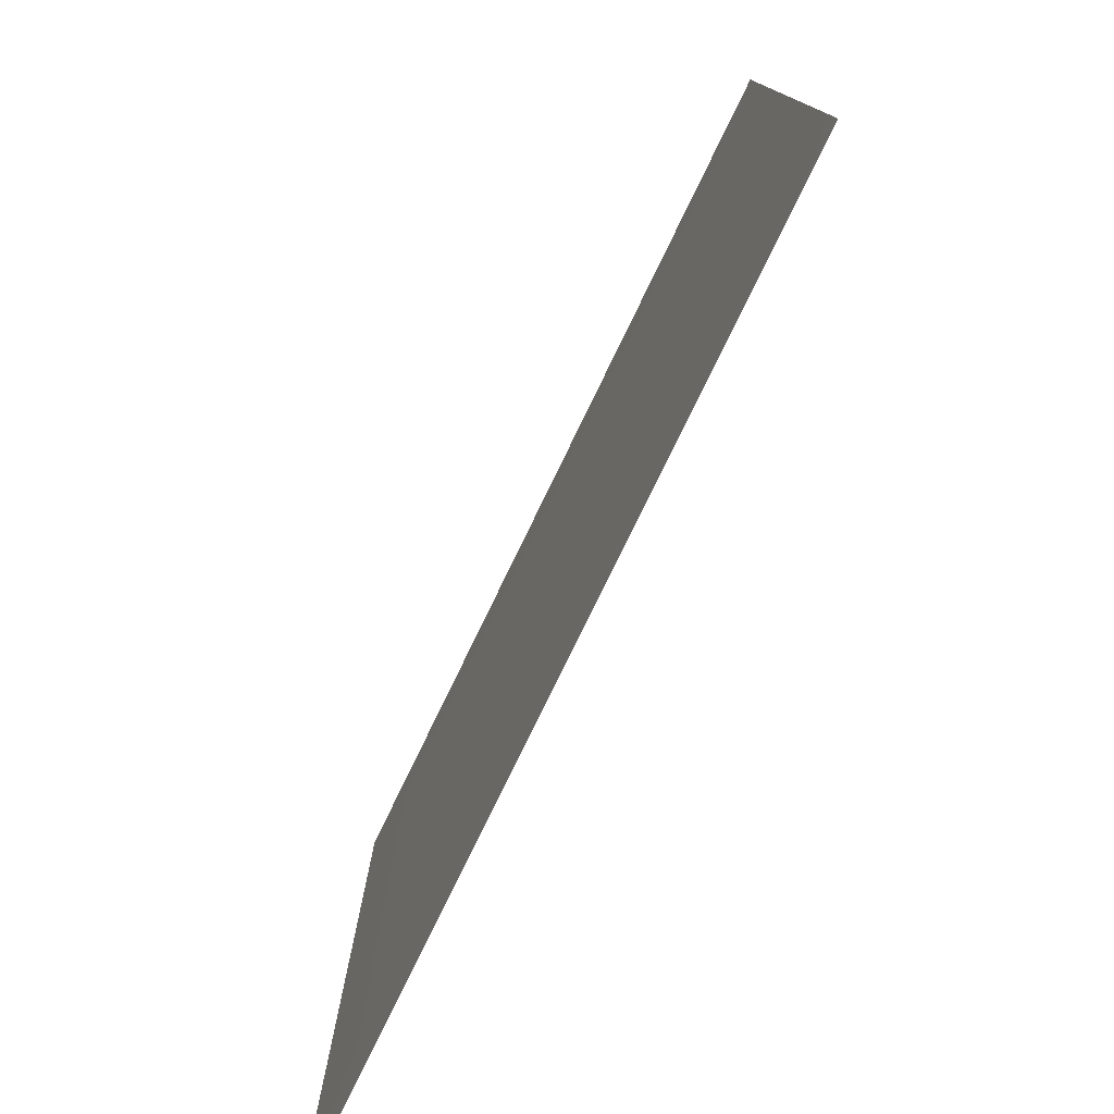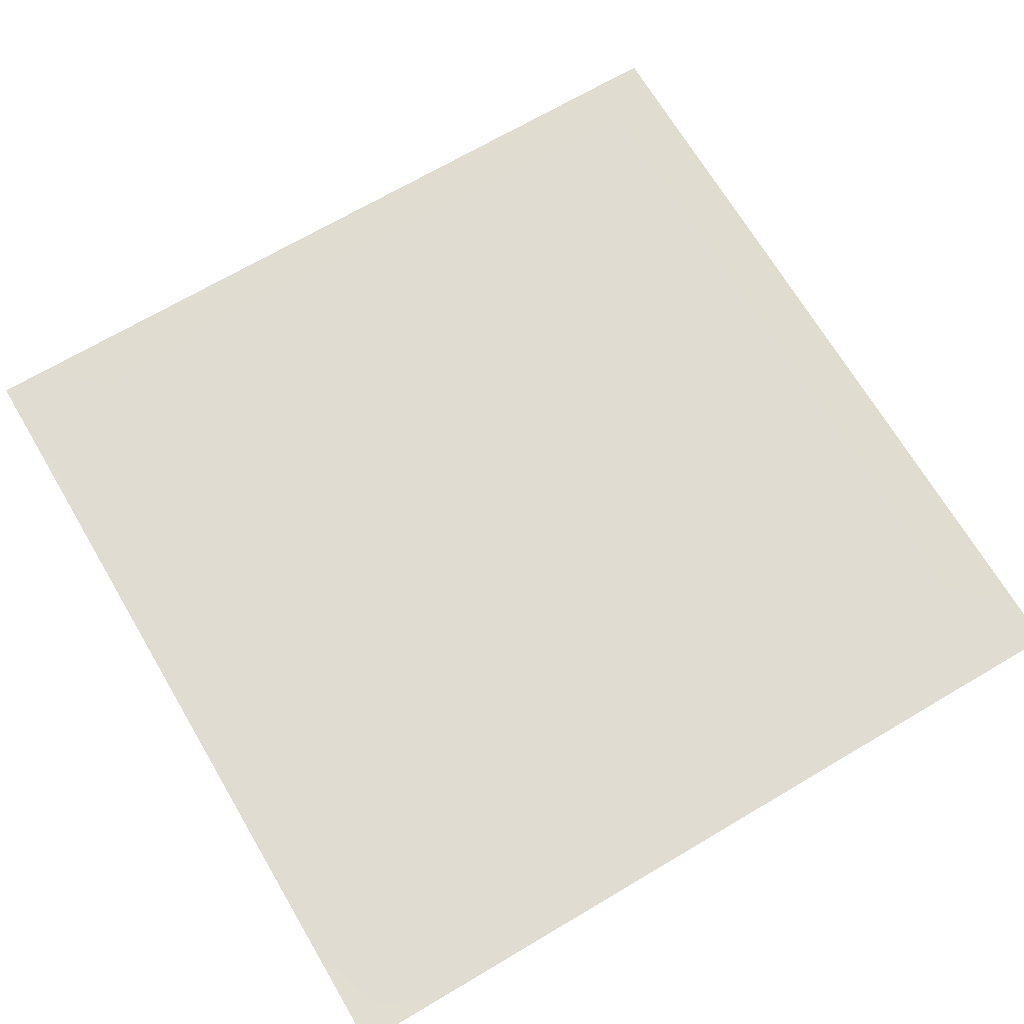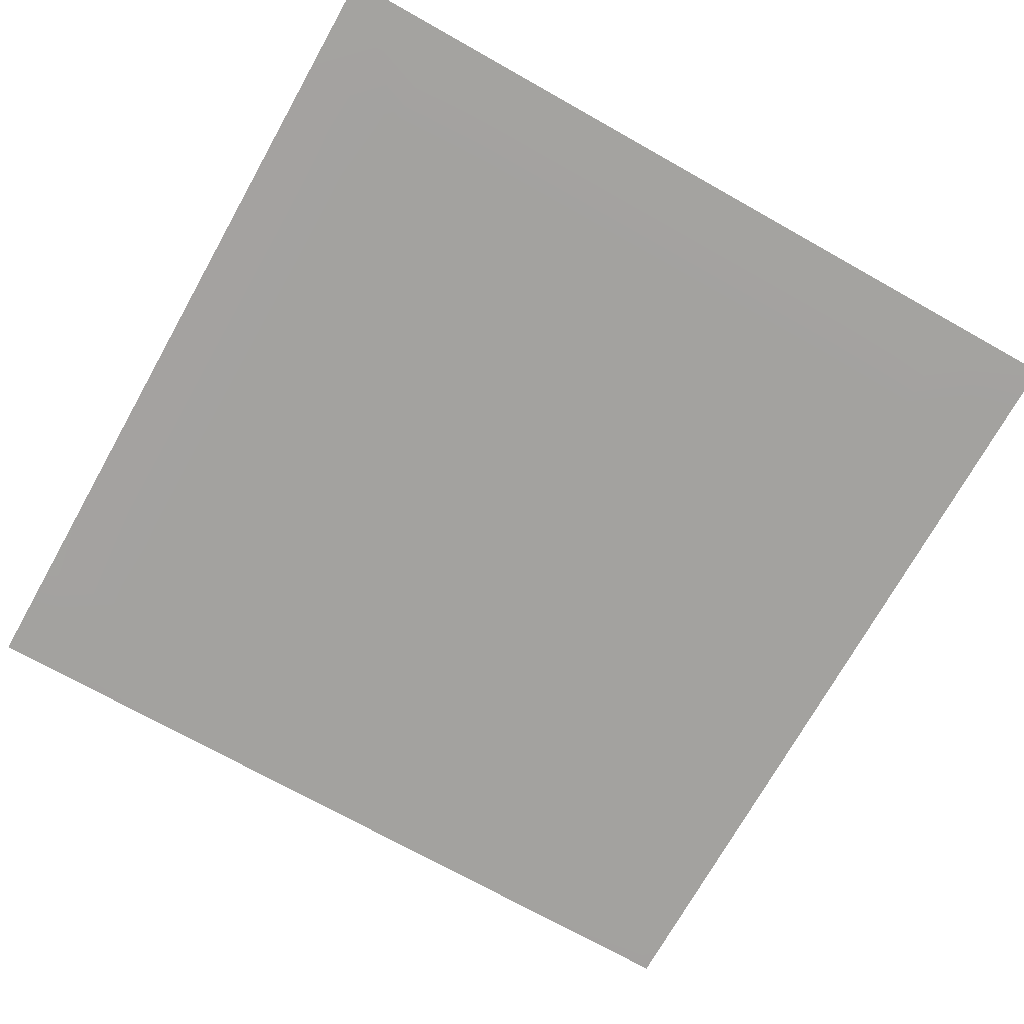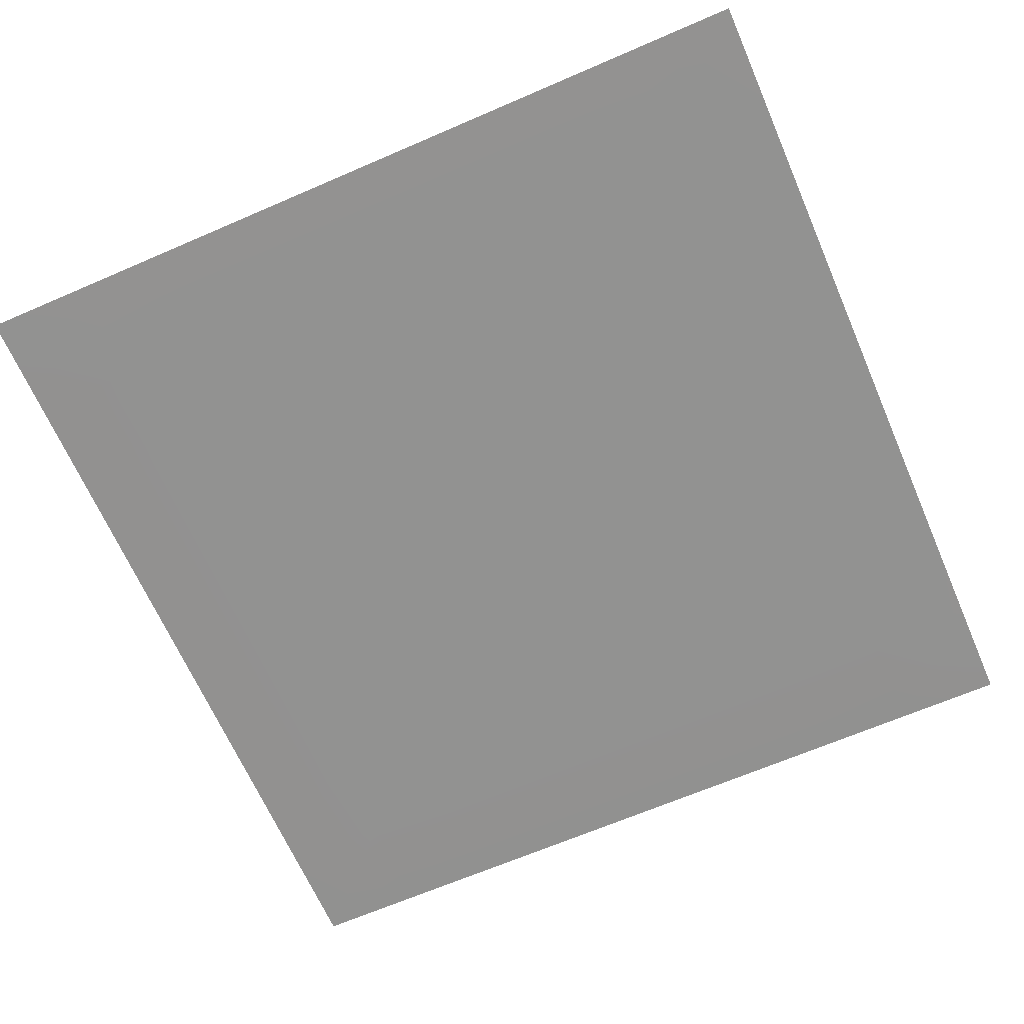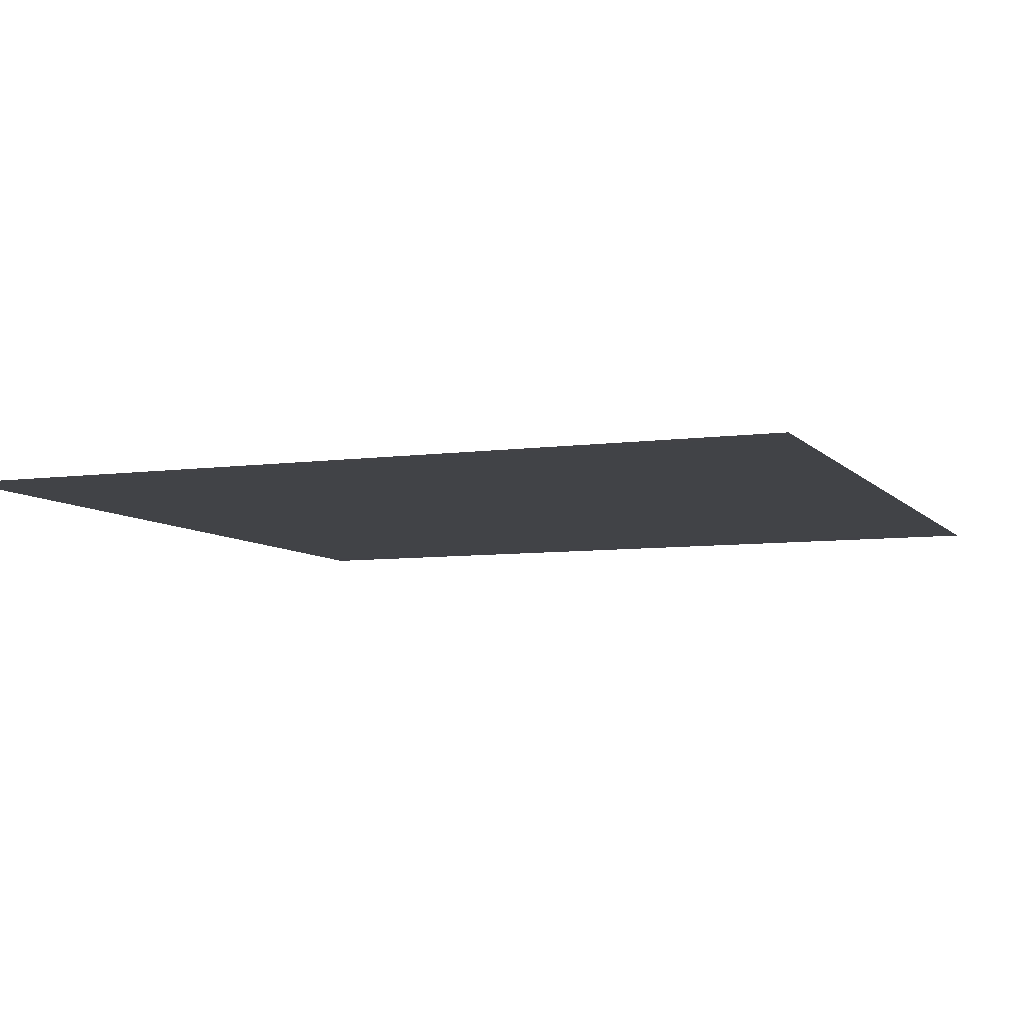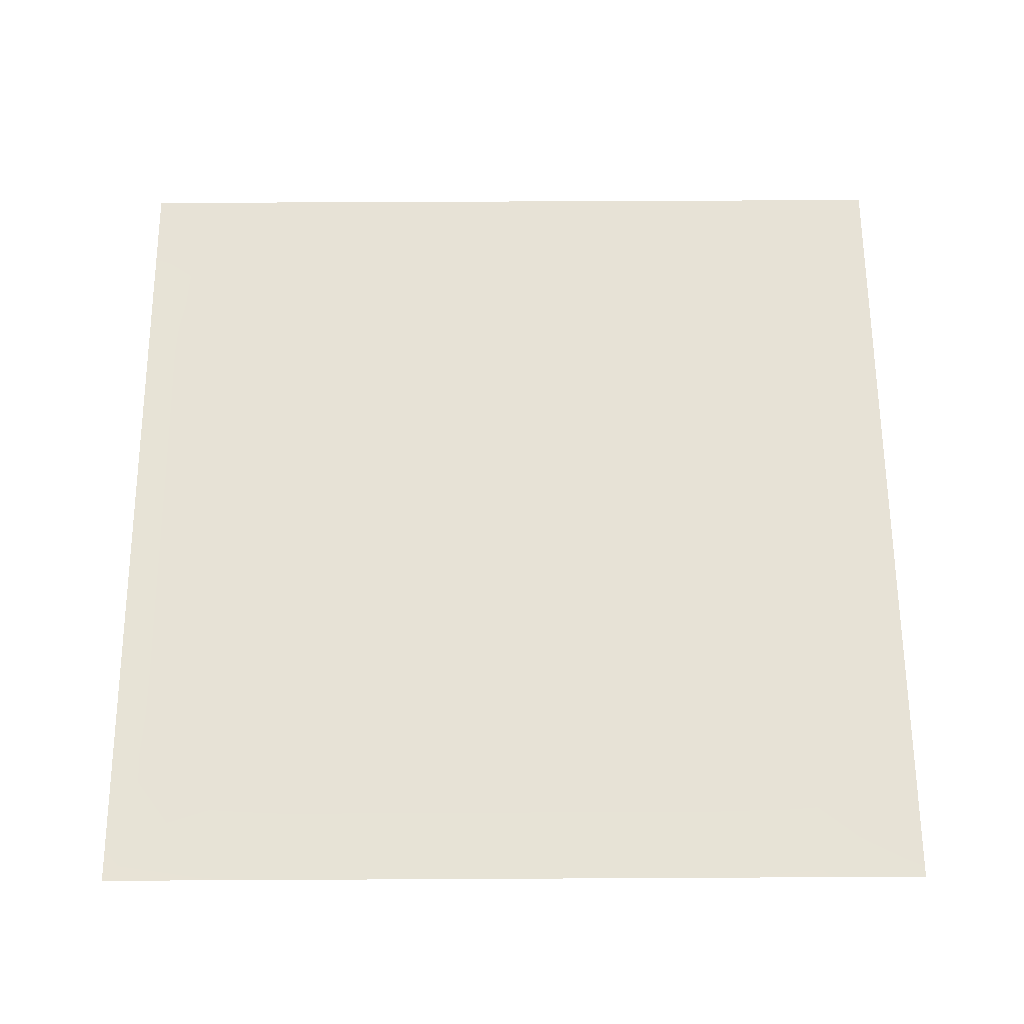
<metadata>
{"format":"obj","ext":"obj","renderer":"f3d","projection":"perspective","resolution":1024,"background":"white","views":[{"elev":-78.5,"azim":-115.9,"up":"+Y"},{"elev":69.2,"azim":59.4,"up":"+Z"},{"elev":-72.6,"azim":150.7,"up":"+Z"},{"elev":-66.2,"azim":113.5,"up":"+Z"},{"elev":-7.1,"azim":-158.3,"up":"+Z"},{"elev":62.9,"azim":-0.3,"up":"+Z"}]}
</metadata>
<code>
v -0 0 -0
v 1 0 -0
v -0 1 0
v 1 1 0
v 0.5 0.5 -0.000375
v -0 0.5 0
v 0.5 1 0
v 1 0.5 0
v 0.5 -0 0
v 0.25 0.75 -0.000376
v 0.75 0.75 -0.000376
v 0.25 0.25 -0.000376
v 0.75 0.25 -0.000376
v 0.75 0 0
v 0.25 0 0
v 1 0.75 0
v 1 0.25 0
v 0.25 1 0
v 0.75 1 0
v 0 0.25 0
v 0 0.75 -0
v 0.5 0.25 -0.000375
v 0.25 0.5 -0.000375
v 0.5 0.75 -0.000375
v 0.75 0.5 -0.000375
v 0.875 0.375 -0.000376
v 0.625 0.125 -0.000376
v 0.625 0.375 -0.000375
v 0.875 0.125 -0.00039
v 0.375 0.125 -0.000376
v 0.125 0.125 -0.00039
v 0.375 0.375 -0.000375
v 0.875 0.625 -0.000376
v 0.625 0.625 -0.000375
v 0.875 0.875 -0.00039
v 0.375 0.875 -0.000376
v 0.375 0.625 -0.000375
v 0.125 0.875 -0.00039
v 0.125 0.625 -0.000376
v 0.625 0.875 -0.000376
v 0.125 0.375 -0.000376
v 0.25 0.125 -0.000375
v 0.875 0.75 -0.000375
v 0.875 0.25 -0.000375
v 0.25 0.875 -0.000375
v 0.75 0.875 -0.000375
v 0.125 0.25 -0.000375
v 0.125 0.75 -0.000375
v 0.375 0.25 -0.000375
v 0.25 0.625 -0.000375
v 0.75 0.625 -0.000375
v 0.875 0.5 -0.000376
v 0.625 0.75 -0.000375
v 0.375 0.75 -0.000375
v 0 0.375 0
v 0.5 0.875 -0.000376
v 0.5 0.625 -0.000375
v 0.25 0.375 -0.000375
v 0.125 0.5 -0.000376
v 0.375 0.5 -0.000375
v 0.625 0.25 -0.000375
v 0.5 0.125 -0.000376
v 0.5 0.375 -0.000375
v 0 0.625 0
v 0 0.875 0
v 0 0.125 0
v 0.625 1 0
v 0.875 1 0
v 0.125 1 0
v 0.375 1 0
v 1 0.375 0
v 1 0.125 0
v 1 0.875 0
v 1 0.625 0
v 0.375 0 0
v 0.125 0 0
v 0.875 0 0
v 0.625 0 0
v 0.75 0.125 -0.000375
v 0.625 0.5 -0.000375
v 0.75 0.375 -0.000375
v 0.0625 0.3125 -0.000561
v 0.1875 0.4375 -0.000374
v 0.1875 0.3125 -0.000374
v 0.0625 0.4375 -0.00056
v 0.6875 0.9375 -0.000561
v 0.6875 0.8125 -0.000374
v 0.5625 0.9375 -0.00056
v 0.0625 0.6875 -0.000561
v 0.1875 0.6875 -0.000374
v 0.0625 0.5625 -0.00056
v 0.1875 0.9375 -0.000557
v 0.1875 0.8125 -0.000371
v 0.0625 0.9375 -0.00065
v 0.4375 0.5625 -0.000375
v 0.3125 0.6875 -0.000375
v 0.4375 0.8125 -0.000374
v 0.3125 0.8125 -0.000374
v 0.4375 0.9375 -0.00056
v 0.9375 0.8125 -0.000557
v 0.8125 0.8125 -0.000371
v 0.9375 0.9375 -0.00065
v 0.6875 0.5625 -0.000375
v 0.5625 0.5625 -0.000375
v 0.6875 0.6875 -0.000375
v 0.8125 0.5625 -0.000374
v 0.8125 0.6875 -0.000374
v 0.9375 0.5625 -0.00056
v 0.4375 0.3125 -0.000375
v 0.3125 0.3125 -0.000375
v 0.4375 0.4375 -0.000375
v 0.1875 0.0625 -0.000557
v 0.0625 0.0625 -0.00065
v 0.1875 0.1875 -0.000371
v 0.3125 0.0625 -0.000561
v 0.3125 0.1875 -0.000374
v 0.4375 0.0625 -0.00056
v 0.8125 0.0625 -0.000557
v 0.9375 0.0625 -0.00065
v 0.5625 0.3125 -0.000375
v 0.5625 0.4375 -0.000375
v 0.6875 0.3125 -0.000375
v 0.5625 0.1875 -0.000374
v 0.6875 0.1875 -0.000374
v 0.5625 0.0625 -0.00056
v 0.9375 0.3125 -0.000561
v 0.8125 0.3125 -0.000374
v 0.9375 0.4375 -0.00056
v 0.3125 0.9375 -0.000561
v 0.3125 0.5625 -0.000375
v 0.8125 0.1875 -0.000371
v 0.4375 0.6875 -0.000375
v 0.6875 0.0625 -0.000561
v 0.6875 0.4375 -0.000375
v 0.9375 0.1875 -0.000557
v 0.4375 0.1875 -0.000374
v 0.0625 0.1875 -0.000557
v 0.3125 0.4375 -0.000375
v 0.9375 0.6875 -0.000561
v 0.5625 0.6875 -0.000375
v 0.0625 0.8125 -0.000557
v 0.8125 0.9375 -0.000557
v 0.1875 0.5625 -0.000374
v 0.5625 0.8125 -0.000374
v 0.8125 0.4375 -0.000374
f 34 140 57
f 35 100 73
f 40 144 53
f 30 115 75
f 32 138 58
f 31 137 66
f 13 124 79
f 28 134 80
f 127 26 81
f 32 111 60
f 10 90 50
f 28 120 61
f 144 24 53
f 90 39 50
f 29 135 44
f 27 133 79
f 29 119 72
f 33 139 43
f 37 132 54
f 26 128 52
f 11 87 53
f 13 127 81
f 118 14 77
f 35 102 68
f 140 24 57
f 12 84 47
f 93 38 48
f 87 40 53
f 101 35 46
f 142 19 46
f 128 8 52
f 33 106 52
f 121 28 80
f 38 94 65
f 36 129 45
f 135 17 44
f 111 5 60
f 132 24 54
f 138 23 58
f 95 37 60
f 38 141 48
f 116 30 49
f 12 116 49
f 38 92 69
f 104 34 57
f 39 89 64
f 35 142 46
f 27 123 62
f 134 25 80
f 113 31 66
f 26 126 71
f 40 86 67
f 39 143 50
f 143 23 50
f 141 21 48
f 37 130 60
f 110 32 58
f 41 83 59
f 31 112 42
f 36 97 56
f 32 109 63
f 34 103 51
f 115 15 75
f 114 12 47
f 100 16 73
f 99 7 70
f 126 17 71
f 125 9 78
f 92 18 69
f 91 6 59
f 86 19 67
f 85 6 55
f 1 113 66
f 136 22 49
f 89 21 64
f 88 7 56
f 109 22 63
f 108 8 74
f 5 95 60
f 129 18 45
f 106 25 52
f 105 11 53
f 34 105 53
f 107 33 43
f 5 104 57
f 139 16 43
f 97 24 56
f 96 10 50
f 13 131 44
f 37 96 50
f 98 36 45
f 94 3 65
f 131 29 44
f 83 23 59
f 82 20 47
f 41 82 47
f 84 41 47
f 12 110 58
f 137 20 66
f 123 22 62
f 122 13 81
f 28 122 81
f 124 27 79
f 120 22 61
f 119 2 72
f 33 108 74
f 40 88 56
f 10 93 48
f 30 136 49
f 41 85 55
f 11 101 46
f 39 91 59
f 10 98 45
f 27 125 78
f 29 118 77
f 36 99 70
f 11 107 43
f 31 114 47
f 112 15 42
f 30 117 62
f 130 23 60
f 117 9 62
f 103 25 51
f 102 4 68
f 5 121 80
f 133 14 79
f 20 82 55
f 82 41 55
f 23 83 58
f 83 41 58
f 41 84 58
f 84 12 58
f 6 85 59
f 85 41 59
f 19 86 46
f 86 40 46
f 40 87 46
f 87 11 46
f 7 88 67
f 88 40 67
f 21 89 48
f 89 39 48
f 39 90 48
f 90 10 48
f 6 91 64
f 91 39 64
f 18 92 45
f 92 38 45
f 38 93 45
f 93 10 45
f 3 94 69
f 94 38 69
f 37 95 57
f 95 5 57
f 10 96 54
f 96 37 54
f 24 97 54
f 97 36 54
f 36 98 54
f 98 10 54
f 7 99 56
f 99 36 56
f 16 100 43
f 100 35 43
f 35 101 43
f 101 11 43
f 4 102 73
f 102 35 73
f 25 103 80
f 103 34 80
f 34 104 80
f 104 5 80
f 11 105 51
f 105 34 51
f 25 106 51
f 106 33 51
f 33 107 51
f 107 11 51
f 8 108 52
f 108 33 52
f 22 109 49
f 109 32 49
f 32 110 49
f 110 12 49
f 5 111 63
f 111 32 63
f 15 112 76
f 112 31 76
f 31 113 76
f 113 1 76
f 12 114 42
f 114 31 42
f 15 115 42
f 115 30 42
f 30 116 42
f 116 12 42
f 9 117 75
f 117 30 75
f 14 118 79
f 118 29 79
f 2 119 77
f 119 29 77
f 22 120 63
f 120 28 63
f 28 121 63
f 121 5 63
f 13 122 61
f 122 28 61
f 22 123 61
f 123 27 61
f 27 124 61
f 124 13 61
f 9 125 62
f 125 27 62
f 17 126 44
f 126 26 44
f 26 127 44
f 127 13 44
f 8 128 71
f 128 26 71
f 18 129 70
f 129 36 70
f 23 130 50
f 130 37 50
f 29 131 79
f 131 13 79
f 24 132 57
f 132 37 57
f 14 133 78
f 133 27 78
f 25 134 81
f 134 28 81
f 17 135 72
f 135 29 72
f 22 136 62
f 136 30 62
f 20 137 47
f 137 31 47
f 23 138 60
f 138 32 60
f 16 139 74
f 139 33 74
f 24 140 53
f 140 34 53
f 21 141 65
f 141 38 65
f 19 142 68
f 142 35 68
f 23 143 59
f 143 39 59
f 24 144 56
f 144 40 56
f 25 145 52
f 145 26 52
f 26 145 81
f 145 25 81

</code>
